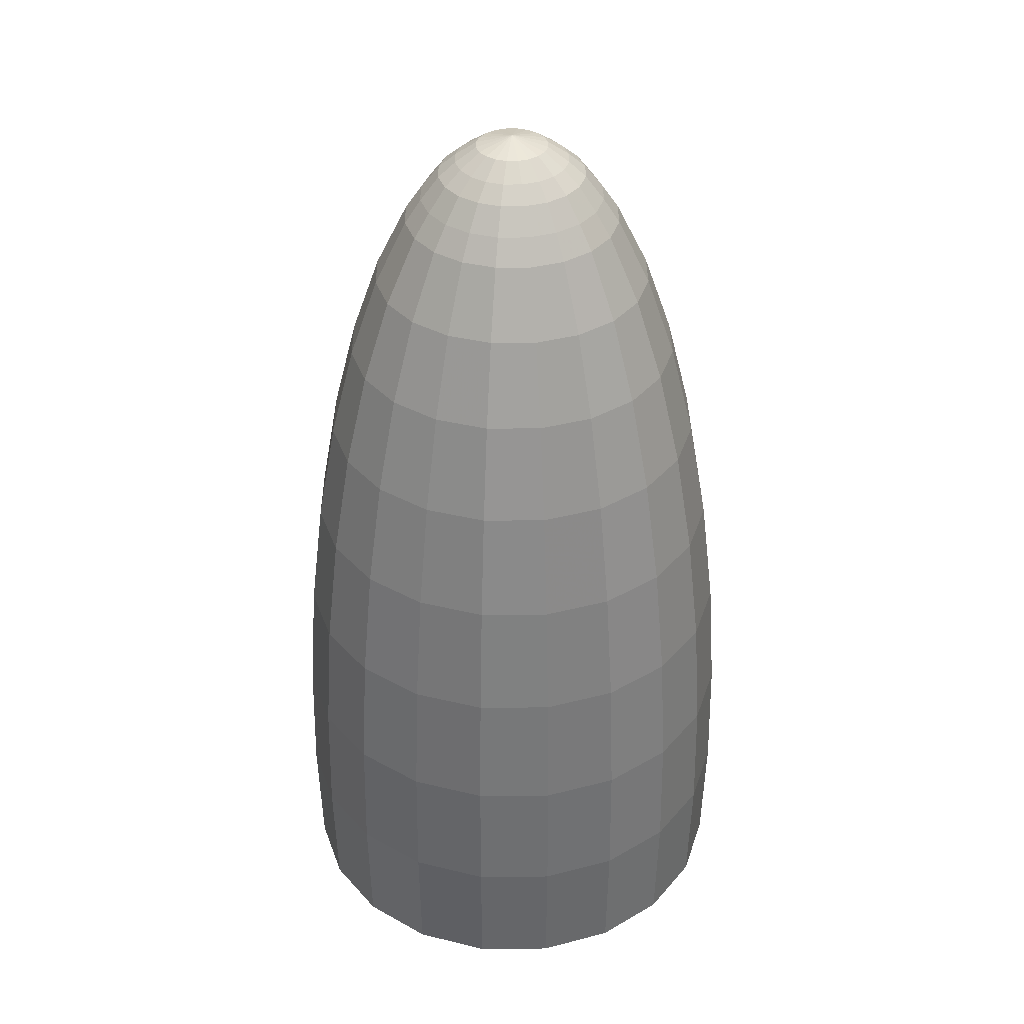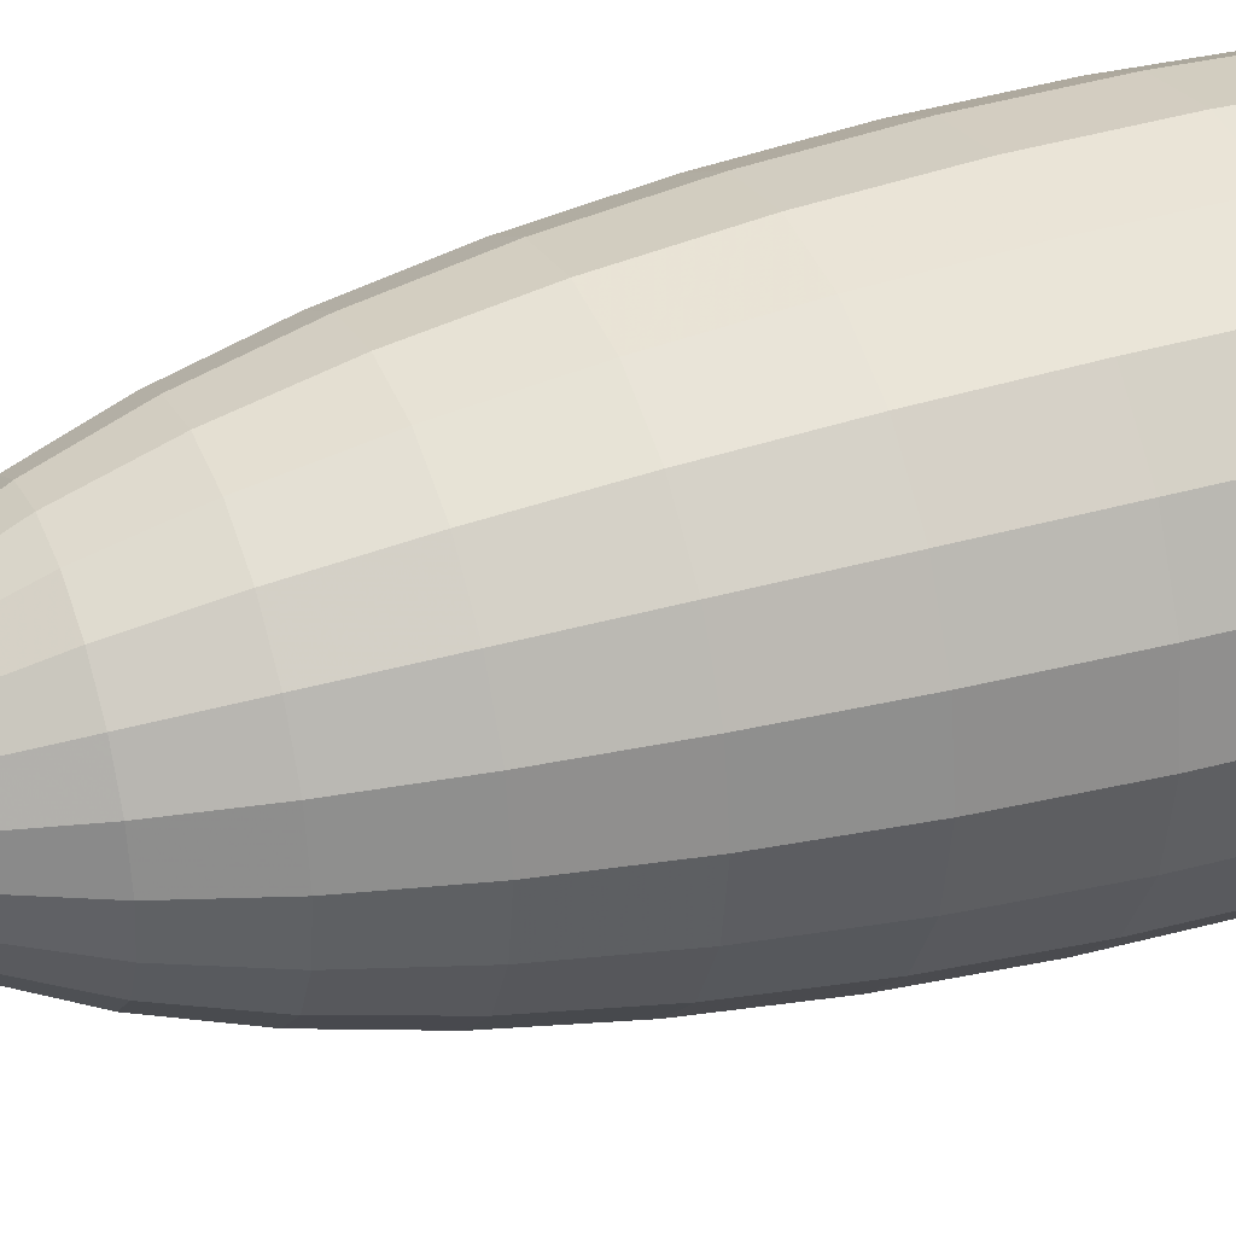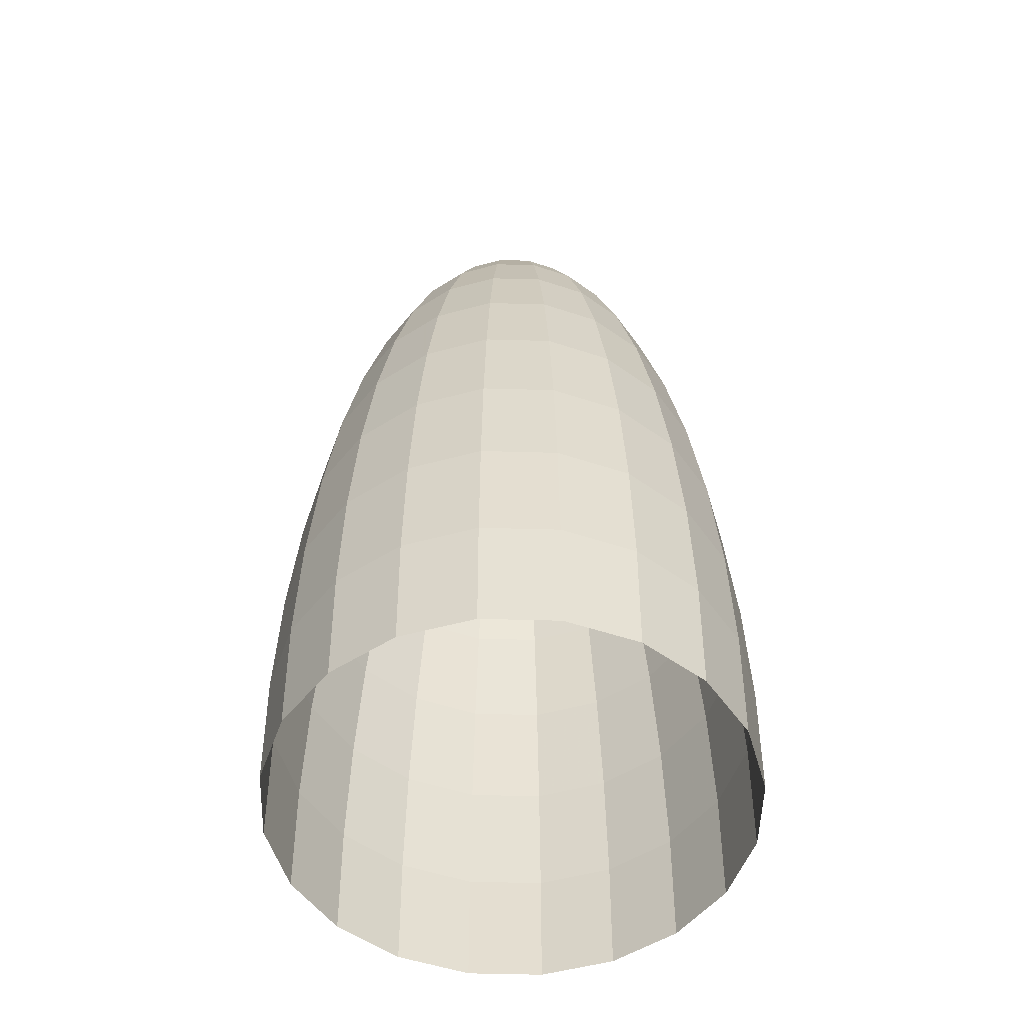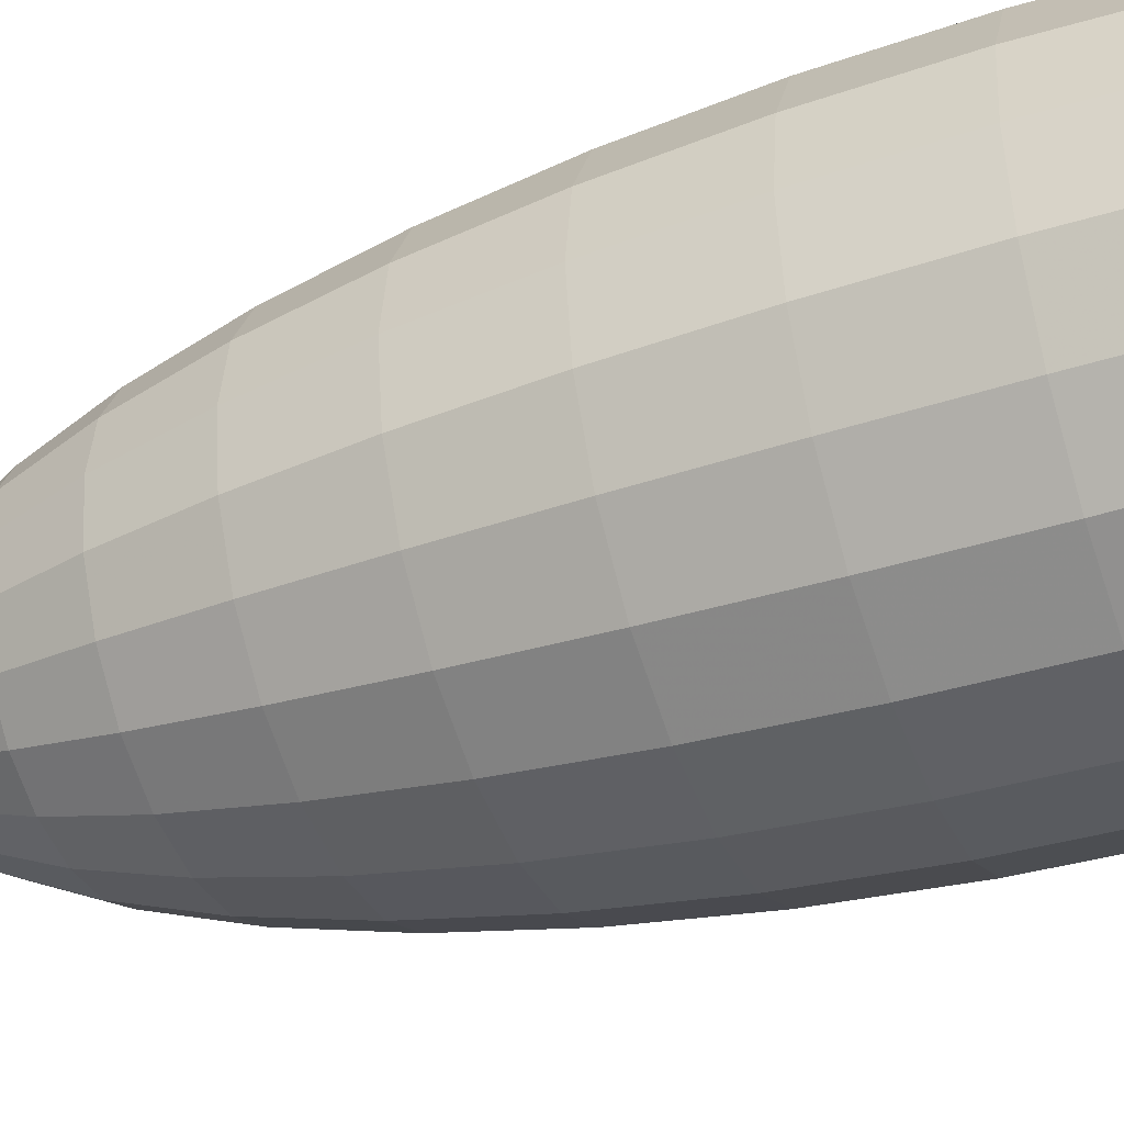
<metadata>
{"format":"obj","ext":"obj","renderer":"f3d","projection":"perspective","resolution":1024,"background":"white","views":[{"elev":36.8,"azim":62.4,"up":"+Z"},{"elev":34.0,"azim":68.2,"up":"+Y"},{"elev":-52.8,"azim":151.3,"up":"+Z"},{"elev":-41.4,"azim":111.2,"up":"+Y"}]}
</metadata>
<code>
g ShellQuad
v -4.903e-09 0.04516 -0.01231
v 0.01396 0.04295 -0.01231
v -2.29e-07 -3.589e-07 0
v -5.523e-09 0.07143 -0.03063
v 0.02207 0.06793 -0.03063
v 0.02655 0.03654 -0.01231
v -2.29e-07 -3.589e-07 0
v -0.02207 0.06793 -0.03063
v -0.01396 0.04295 -0.01231
v -2.29e-07 -3.589e-07 0
v 0.04198 0.05778 -0.03063
v 0.03654 0.02654 -0.01231
v -2.29e-07 -3.589e-07 0
v -6.054e-09 0.09271 -0.04894
v -0.02865 0.08817 -0.04894
v 0.02865 0.08817 -0.04894
v -0.04198 0.05778 -0.03063
v -0.05449 0.075 -0.04894
v -0.02655 0.03654 -0.01231
v -2.29e-07 -3.589e-07 0
v 0.05779 0.04198 -0.03063
v 0.05449 0.075 -0.04894
v 0.04295 0.01396 -0.01231
v -2.29e-07 -3.589e-07 0
v -1.518e-08 0.1159 -0.07897
v -0.03582 0.1102 -0.07897
v 0.03582 0.1102 -0.07897
v -0.06813 0.09377 -0.07897
v 0.06793 0.02207 -0.03063
v 0.075 0.05449 -0.04894
v 0.06813 0.09377 -0.07897
v 0.04516 -2.836e-07 -0.01231
v -2.29e-07 -3.589e-07 0
v -0.04209 0.1295 -0.109
v -2.394e-08 0.1362 -0.109
v -0.08005 0.1102 -0.109
v 0.04209 0.1295 -0.109
v 0.09377 0.06813 -0.07897
v 0.08817 0.02865 -0.04894
v 0.07143 -2.824e-07 -0.03063
v 0.08005 0.1102 -0.109
v 0.04295 -0.01396 -0.01231
v -2.29e-07 -3.589e-07 0
v -0.05449 0.1677 -0.191
v -1.499e-08 0.1763 -0.191
v 0.05449 0.1677 -0.191
v -0.1036 0.1427 -0.191
v 0.1102 0.08005 -0.109
v 0.1036 0.1427 -0.191
v 0.1102 0.03582 -0.07897
v 0.09271 -2.812e-07 -0.04894
v 0.06793 -0.02207 -0.03063
v 0.03654 -0.02655 -0.01231
v -2.29e-07 -3.589e-07 0
v 0.1295 0.04209 -0.109
v 0.1159 -2.757e-07 -0.07897
v 0.08817 -0.02865 -0.04894
v 0.05779 -0.04198 -0.03063
v 0.1427 0.1036 -0.191
v 0.02655 -0.03654 -0.01231
v -2.29e-07 -3.589e-07 0
v 0.1102 -0.03582 -0.07897
v 0.1362 -2.701e-07 -0.109
v 0.075 -0.05449 -0.04894
v 0.04198 -0.05779 -0.03063
v 0.1677 0.05449 -0.191
v 0.01396 -0.04295 -0.01231
v -2.29e-07 -3.589e-07 0
v 0.09377 -0.06813 -0.07897
v 0.1295 -0.04209 -0.109
v 0.05449 -0.075 -0.04894
v 0.02207 -0.06793 -0.03063
v 0.1763 -2.745e-07 -0.191
v 4.776e-09 -0.04516 -0.01231
v -2.29e-07 -3.589e-07 0
v 0.06813 -0.09377 -0.07897
v 0.1102 -0.08006 -0.109
v 0.02865 -0.08817 -0.04894
v 6.482e-09 -0.07143 -0.03063
v 0.1677 -0.05449 -0.191
v -0.01396 -0.04295 -0.01231
v -2.29e-07 -3.589e-07 0
v 0.03582 -0.1102 -0.07897
v 0.08005 -0.1102 -0.109
v 7.357e-09 -0.09271 -0.04894
v -0.02207 -0.06793 -0.03063
v 0.1427 -0.1036 -0.191
v -0.02655 -0.03654 -0.01231
v -2.29e-07 -3.589e-07 0
v 9.716e-09 -0.1159 -0.07897
v 0.04209 -0.1295 -0.109
v -0.02865 -0.08817 -0.04894
v -0.04198 -0.05779 -0.03063
v 0.1036 -0.1427 -0.191
v -0.03654 -0.02655 -0.01231
v -2.29e-07 -3.589e-07 0
v -0.03582 -0.1102 -0.07897
v 1.183e-08 -0.1362 -0.109
v -0.05449 -0.075 -0.04894
v -0.05779 -0.04198 -0.03063
v 0.05449 -0.1677 -0.191
v -0.04295 -0.01396 -0.01231
v -2.29e-07 -3.589e-07 0
v -0.06813 -0.09377 -0.07897
v -0.04209 -0.1295 -0.109
v -0.075 -0.05449 -0.04894
v -0.06793 -0.02207 -0.03063
v -0.04516 -2.889e-07 -0.01231
v -2.29e-07 -3.589e-07 0
v -0.07143 -2.864e-07 -0.03063
v -0.08817 -0.02865 -0.04894
v -0.09271 -2.835e-07 -0.04894
v -0.09377 -0.06813 -0.07897
v -0.1102 -0.03582 -0.07897
v -0.1159 -2.881e-07 -0.07897
v -0.08005 -0.1102 -0.109
v -0.1295 -0.04209 -0.109
v -0.1362 -2.924e-07 -0.109
v -0.1102 -0.08006 -0.109
v -0.1677 -0.05449 -0.191
v -0.1763 -2.969e-07 -0.191
v -0.1427 -0.1036 -0.191
v -0.1036 -0.1427 -0.191
v -0.05449 -0.1677 -0.191
v -0.2017 -0.06555 -0.2929
v -0.2121 -2.835e-07 -0.2929
v -0.1716 -0.1247 -0.2929
v -0.1247 -0.1716 -0.2929
v -0.2308 -0.075 -0.4122
v -0.2427 -2.88e-07 -0.4122
v -0.1964 -0.1427 -0.4122
v -0.2542 -0.0826 -0.546
v -0.2673 -2.522e-07 -0.546
v 1.63e-08 -0.1763 -0.191
v -0.06555 -0.2018 -0.2929
v -0.1427 -0.1964 -0.4122
v -0.2163 -0.1571 -0.546
v -0.2714 -0.08817 -0.691
v -0.2853 -2.611e-07 -0.691
v -1.946e-08 -0.2121 -0.2929
v -0.075 -0.2308 -0.4122
v -0.1571 -0.2163 -0.546
v -0.2308 -0.1677 -0.691
v -0.2818 -0.09156 -0.8436
v -0.2963 -2.88e-07 -0.8436
v 0.06555 -0.2018 -0.2929
v -0.0826 -0.2542 -0.546
v -0.1677 -0.2308 -0.691
v -0.2397 -0.1742 -0.8436
v -0.2853 -0.09271 -1
v -0.3 -2.701e-07 -1
v -0.2818 -0.09156 -1.156
v -0.2963 -2.522e-07 -1.156
v -0.2397 -0.1742 -1.156
v -0.2427 -0.1763 -1
v -0.1742 -0.2397 -1.156
v -0.1763 -0.2427 -1
v -0.09156 -0.2818 -1.156
v -0.1742 -0.2397 -0.8436
v -0.09271 -0.2853 -1
v -2.394e-08 -0.2963 -1.156
v -0.09156 -0.2818 -0.8436
v -3.288e-08 -0.3 -1
v 0.09156 -0.2818 -1.156
v -0.08817 -0.2714 -0.691
v 0.09271 -0.2853 -1
v 0.1742 -0.2397 -1.156
v 2.887e-09 -0.2963 -0.8436
v -2.394e-08 -0.2853 -0.691
v 0.1763 -0.2427 -1
v 0.2397 -0.1742 -1.156
v 0.09156 -0.2818 -0.8436
v -2.394e-08 -0.2673 -0.546
v 0.2427 -0.1763 -1
v 0.2818 -0.09156 -1.156
v 0.1742 -0.2397 -0.8436
v 0.08817 -0.2714 -0.691
v 2.077e-08 -0.2427 -0.4122
v 0.2853 -0.09271 -1
v 0.2963 -2.969e-07 -1.156
v 0.2397 -0.1742 -0.8436
v 0.1677 -0.2308 -0.691
v 0.0826 -0.2542 -0.546
v 0.075 -0.2308 -0.4122
v 0.3 -2.969e-07 -1
v 0.2818 0.09156 -1.156
v 0.2818 -0.09156 -0.8436
v 0.2308 -0.1677 -0.691
v 0.1571 -0.2163 -0.546
v 0.1427 -0.1964 -0.4122
v 0.2853 0.0927 -1
v 0.2397 0.1742 -1.156
v 0.2963 -2.88e-07 -0.8436
v 0.2714 -0.08817 -0.691
v 0.2163 -0.1571 -0.546
v 0.1247 -0.1716 -0.2929
v 0.2427 0.1763 -1
v 0.1742 0.2397 -1.156
v 0.2818 0.09156 -0.8436
v 0.2853 -3.058e-07 -0.691
v 0.2542 -0.0826 -0.546
v 0.1964 -0.1427 -0.4122
v 0.1716 -0.1247 -0.2929
v 0.1763 0.2427 -1
v 0.09156 0.2818 -1.156
v 0.2397 0.1742 -0.8436
v 0.2714 0.08817 -0.691
v 0.2673 -3.058e-07 -0.546
v 0.2308 -0.075 -0.4122
v 0.2017 -0.06555 -0.2929
v 0.09271 0.2853 -1
v 0 0.2963 -1.156
v 0.1742 0.2397 -0.8436
v 0.2308 0.1677 -0.691
v 0.2542 0.0826 -0.546
v 0.2427 -2.611e-07 -0.4122
v 0.2121 -2.924e-07 -0.2929
v 0 0.3 -1
v -0.09156 0.2818 -1.156
v 0.09156 0.2818 -0.8436
v 0.1677 0.2308 -0.691
v 0.2163 0.1571 -0.546
v 0.2308 0.075 -0.4122
v 0.2017 0.06555 -0.2929
v -0.09271 0.2853 -1
v -0.1742 0.2397 -1.156
v -3.288e-08 0.2963 -0.8436
v 0.08817 0.2714 -0.691
v 0.1571 0.2163 -0.546
v 0.1964 0.1427 -0.4122
v 0.1716 0.1247 -0.2929
v -0.1763 0.2427 -1
v -0.2397 0.1742 -1.156
v -0.09156 0.2818 -0.8436
v 0 0.2853 -0.691
v 0.0826 0.2542 -0.546
v 0.1427 0.1964 -0.4122
v 0.1247 0.1716 -0.2929
v -0.2427 0.1763 -1
v -0.2818 0.09156 -1.156
v -0.1742 0.2397 -0.8436
v -0.08817 0.2714 -0.691
v 0 0.2673 -0.546
v 0.075 0.2308 -0.4122
v 0.06555 0.2017 -0.2929
v -0.2853 0.0927 -1
v -0.2963 -2.522e-07 -1.156
v -0.3 -2.701e-07 -1
v -1.499e-08 0.2427 -0.4122
v -1.584e-09 0.2121 -0.2929
v -0.2397 0.1742 -0.8436
v -0.2818 0.09156 -0.8436
v -0.2963 -2.88e-07 -0.8436
v -0.0826 0.2542 -0.546
v -0.1677 0.2308 -0.691
v -0.06555 0.2017 -0.2929
v -0.075 0.2308 -0.4122
v -0.2714 0.08817 -0.691
v -0.2853 -2.611e-07 -0.691
v -0.2308 0.1677 -0.691
v -0.1571 0.2163 -0.546
v -0.1247 0.1716 -0.2929
v -0.1427 0.1964 -0.4122
v -0.2163 0.1571 -0.546
v -0.2542 0.0826 -0.546
v -0.2673 -2.522e-07 -0.546
v -0.1964 0.1427 -0.4122
v -0.2308 0.075 -0.4122
v -0.2427 -2.88e-07 -0.4122
v -0.1716 0.1247 -0.2929
v -0.2017 0.06555 -0.2929
v -0.2121 -2.835e-07 -0.2929
v -0.1427 0.1036 -0.191
v -0.1677 0.05449 -0.191
v -0.1763 -2.969e-07 -0.191
v -0.1102 0.08005 -0.109
v -0.1295 0.04209 -0.109
v -0.1362 -2.924e-07 -0.109
v -0.09377 0.06813 -0.07897
v -0.1102 0.03582 -0.07897
v -0.1159 -2.881e-07 -0.07897
v -0.075 0.05449 -0.04894
v -0.08817 0.02865 -0.04894
v -0.09271 -2.835e-07 -0.04894
v -0.05779 0.04198 -0.03063
v -0.06793 0.02207 -0.03063
v -0.07143 -2.864e-07 -0.03063
v -0.03654 0.02654 -0.01231
v -2.29e-07 -3.589e-07 0
v -0.04295 0.01396 -0.01231
v -2.29e-07 -3.589e-07 0
v -0.04516 -2.889e-07 -0.01231
v -2.29e-07 -3.589e-07 0
g ShellQuad_0
f 3 2 1
f 1 2 4
f 2 5 4
f 2 6 5
f 7 6 2
f 1 4 8
f 9 1 8
f 10 1 9
f 6 11 5
f 6 12 11
f 13 12 6
f 4 5 14
f 8 4 15
f 4 14 15
f 5 11 16
f 5 16 14
f 9 8 17
f 8 15 18
f 17 8 18
f 19 9 17
f 20 9 19
f 12 21 11
f 11 22 16
f 11 21 22
f 12 23 21
f 24 23 12
f 14 16 25
f 15 14 26
f 14 25 26
f 16 22 27
f 16 27 25
f 15 26 28
f 18 15 28
f 23 29 21
f 21 30 22
f 21 29 30
f 22 31 27
f 22 30 31
f 23 32 29
f 33 32 23
f 26 25 34
f 25 27 35
f 25 35 34
f 28 26 36
f 26 34 36
f 27 31 37
f 27 37 35
f 30 38 31
f 29 39 30
f 30 39 38
f 32 40 29
f 29 40 39
f 31 41 37
f 31 38 41
f 32 42 40
f 43 42 32
f 34 35 44
f 35 37 45
f 35 45 44
f 37 41 46
f 37 46 45
f 34 44 47
f 36 34 47
f 38 48 41
f 41 49 46
f 41 48 49
f 38 50 48
f 39 50 38
f 39 51 50
f 40 51 39
f 40 52 51
f 42 52 40
f 42 53 52
f 54 53 42
f 50 55 48
f 51 56 50
f 50 56 55
f 52 57 51
f 51 57 56
f 53 58 52
f 52 58 57
f 48 59 49
f 48 55 59
f 53 60 58
f 61 60 53
f 57 62 56
f 56 63 55
f 56 62 63
f 58 64 57
f 57 64 62
f 60 65 58
f 58 65 64
f 55 66 59
f 55 63 66
f 60 67 65
f 68 67 60
f 64 69 62
f 62 70 63
f 62 69 70
f 65 71 64
f 64 71 69
f 67 72 65
f 65 72 71
f 63 73 66
f 63 70 73
f 67 74 72
f 75 74 67
f 71 76 69
f 69 77 70
f 69 76 77
f 72 78 71
f 71 78 76
f 74 79 72
f 72 79 78
f 70 80 73
f 70 77 80
f 74 81 79
f 82 81 74
f 78 83 76
f 76 84 77
f 76 83 84
f 79 85 78
f 78 85 83
f 81 86 79
f 79 86 85
f 77 87 80
f 77 84 87
f 81 88 86
f 89 88 81
f 85 90 83
f 83 91 84
f 83 90 91
f 86 92 85
f 85 92 90
f 88 93 86
f 86 93 92
f 84 94 87
f 84 91 94
f 88 95 93
f 96 95 88
f 92 97 90
f 90 98 91
f 90 97 98
f 93 99 92
f 92 99 97
f 95 100 93
f 93 100 99
f 91 101 94
f 91 98 101
f 95 102 100
f 103 102 95
f 99 104 97
f 97 105 98
f 97 104 105
f 100 106 99
f 99 106 104
f 102 107 100
f 100 107 106
f 102 108 107
f 109 108 102
f 108 110 107
f 107 110 111
f 107 111 106
f 110 112 111
f 106 113 104
f 106 111 113
f 111 112 114
f 111 114 113
f 112 115 114
f 104 113 116
f 104 116 105
f 114 115 117
f 115 118 117
f 113 114 119
f 113 119 116
f 114 117 119
f 117 118 120
f 118 121 120
f 119 117 122
f 117 120 122
f 116 119 123
f 119 122 123
f 105 116 124
f 116 123 124
f 120 121 125
f 121 126 125
f 122 120 127
f 120 125 127
f 123 122 128
f 122 127 128
f 125 126 129
f 126 130 129
f 127 125 131
f 125 129 131
f 129 130 132
f 130 133 132
f 105 124 134
f 98 105 134
f 98 134 101
f 124 123 135
f 123 128 135
f 128 127 136
f 127 131 136
f 131 129 137
f 129 132 137
f 132 133 138
f 133 139 138
f 134 124 140
f 124 135 140
f 135 128 141
f 128 136 141
f 136 131 142
f 131 137 142
f 137 132 143
f 132 138 143
f 138 139 144
f 139 145 144
f 134 140 146
f 101 134 146
f 141 136 147
f 136 142 147
f 142 137 148
f 137 143 148
f 143 138 149
f 138 144 149
f 144 145 150
f 145 151 150
f 150 151 152
f 151 153 152
f 150 152 154
f 144 150 155
f 155 150 154
f 149 144 155
f 155 154 156
f 157 155 156
f 149 155 157
f 157 156 158
f 143 149 159
f 159 149 157
f 148 143 159
f 160 157 158
f 159 157 160
f 160 158 161
f 148 159 162
f 162 159 160
f 163 160 161
f 162 160 163
f 163 161 164
f 165 148 162
f 142 148 165
f 147 142 165
f 166 163 164
f 166 164 167
f 168 162 163
f 165 162 168
f 168 163 166
f 147 165 169
f 169 165 168
f 170 166 167
f 170 167 171
f 172 168 166
f 169 168 172
f 172 166 170
f 173 147 169
f 141 147 173
f 174 170 171
f 174 171 175
f 176 172 170
f 176 170 174
f 177 169 172
f 173 169 177
f 177 172 176
f 178 141 173
f 135 141 178
f 140 135 178
f 179 174 175
f 179 175 180
f 181 176 174
f 181 174 179
f 182 177 176
f 182 176 181
f 183 173 177
f 178 173 183
f 183 177 182
f 140 178 184
f 184 178 183
f 146 140 184
f 185 179 180
f 185 180 186
f 187 181 179
f 187 179 185
f 188 182 181
f 188 181 187
f 189 183 182
f 184 183 189
f 189 182 188
f 146 184 190
f 190 184 189
f 191 185 186
f 191 186 192
f 193 187 185
f 193 185 191
f 194 188 187
f 194 187 193
f 195 189 188
f 190 189 195
f 195 188 194
f 196 146 190
f 101 146 196
f 94 101 196
f 197 191 192
f 197 192 198
f 199 193 191
f 199 191 197
f 200 194 193
f 200 193 199
f 201 195 194
f 201 194 200
f 202 190 195
f 196 190 202
f 202 195 201
f 94 196 203
f 203 196 202
f 87 94 203
f 204 197 198
f 204 198 205
f 206 199 197
f 206 197 204
f 207 200 199
f 207 199 206
f 208 201 200
f 208 200 207
f 209 202 201
f 203 202 209
f 209 201 208
f 87 203 210
f 210 203 209
f 80 87 210
f 211 204 205
f 211 205 212
f 213 206 204
f 213 204 211
f 214 207 206
f 214 206 213
f 215 208 207
f 215 207 214
f 216 209 208
f 210 209 216
f 216 208 215
f 80 210 217
f 217 210 216
f 73 80 217
f 218 211 212
f 218 212 219
f 220 213 211
f 220 211 218
f 221 214 213
f 221 213 220
f 222 215 214
f 222 214 221
f 223 216 215
f 217 216 223
f 223 215 222
f 73 217 224
f 224 217 223
f 66 73 224
f 225 218 219
f 225 219 226
f 227 220 218
f 227 218 225
f 228 221 220
f 228 220 227
f 229 222 221
f 229 221 228
f 230 223 222
f 224 223 230
f 230 222 229
f 66 224 231
f 231 224 230
f 59 66 231
f 232 225 226
f 232 226 233
f 234 227 225
f 234 225 232
f 235 228 227
f 235 227 234
f 236 229 228
f 236 228 235
f 237 230 229
f 231 230 237
f 237 229 236
f 59 231 238
f 238 231 237
f 49 59 238
f 239 232 233
f 239 233 240
f 241 234 232
f 241 232 239
f 242 235 234
f 242 234 241
f 243 236 235
f 243 235 242
f 244 237 236
f 238 237 244
f 244 236 243
f 49 238 245
f 245 238 244
f 46 49 245
f 246 239 240
f 246 240 247
f 248 246 247
f 249 244 243
f 245 244 249
f 46 245 250
f 250 245 249
f 45 46 250
f 251 239 246
f 251 241 239
f 252 246 248
f 252 251 246
f 253 252 248
f 249 243 254
f 254 243 242
f 255 242 241
f 255 241 251
f 254 242 255
f 45 250 256
f 44 45 256
f 250 249 257
f 257 249 254
f 256 250 257
f 258 252 253
f 259 258 253
f 260 251 252
f 260 255 251
f 258 260 252
f 261 254 255
f 257 254 261
f 261 255 260
f 44 256 262
f 47 44 262
f 256 257 263
f 263 257 261
f 262 256 263
f 264 261 260
f 264 260 258
f 263 261 264
f 265 258 259
f 265 264 258
f 266 265 259
f 267 263 264
f 262 263 267
f 267 264 265
f 268 265 266
f 268 267 265
f 269 268 266
f 270 262 267
f 47 262 270
f 270 267 268
f 271 268 269
f 271 270 268
f 272 271 269
f 273 47 270
f 273 270 271
f 36 47 273
f 274 271 272
f 274 273 271
f 275 274 272
f 276 36 273
f 276 273 274
f 28 36 276
f 277 274 275
f 277 276 274
f 278 277 275
f 279 28 276
f 279 276 277
f 18 28 279
f 280 277 278
f 280 279 277
f 281 280 278
f 282 18 279
f 282 279 280
f 17 18 282
f 283 280 281
f 283 282 280
f 284 283 281
f 285 17 282
f 285 282 283
f 19 17 285
f 286 283 284
f 286 285 283
f 287 286 284
f 288 19 285
f 288 285 286
f 289 19 288
f 290 286 287
f 290 288 286
f 291 288 290
f 292 290 287
f 293 290 292

</code>
